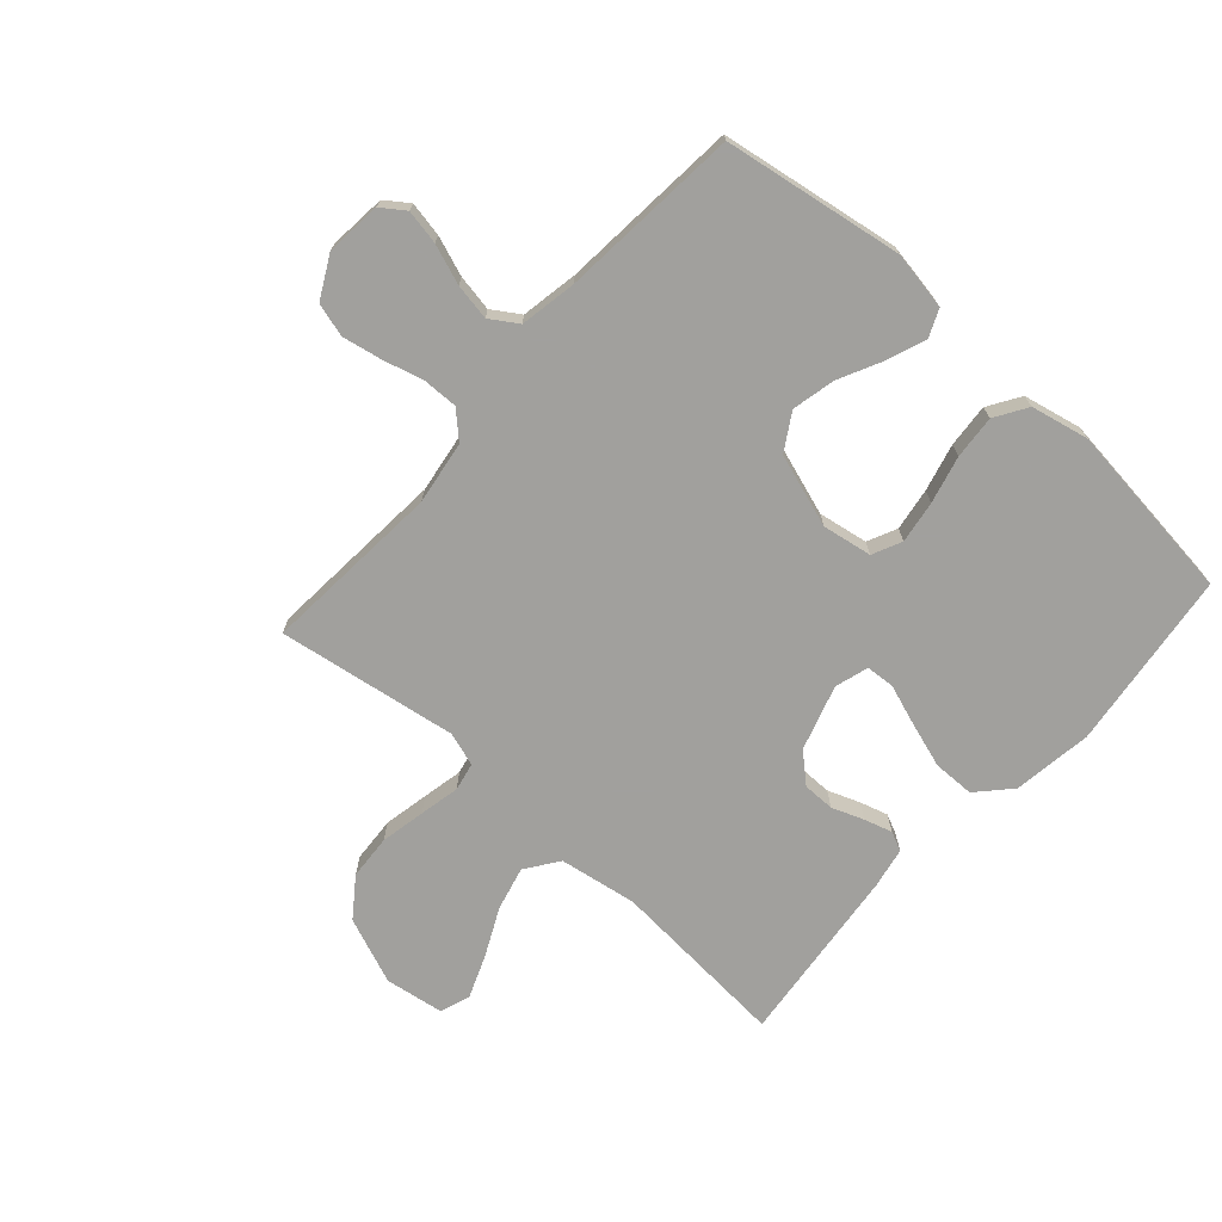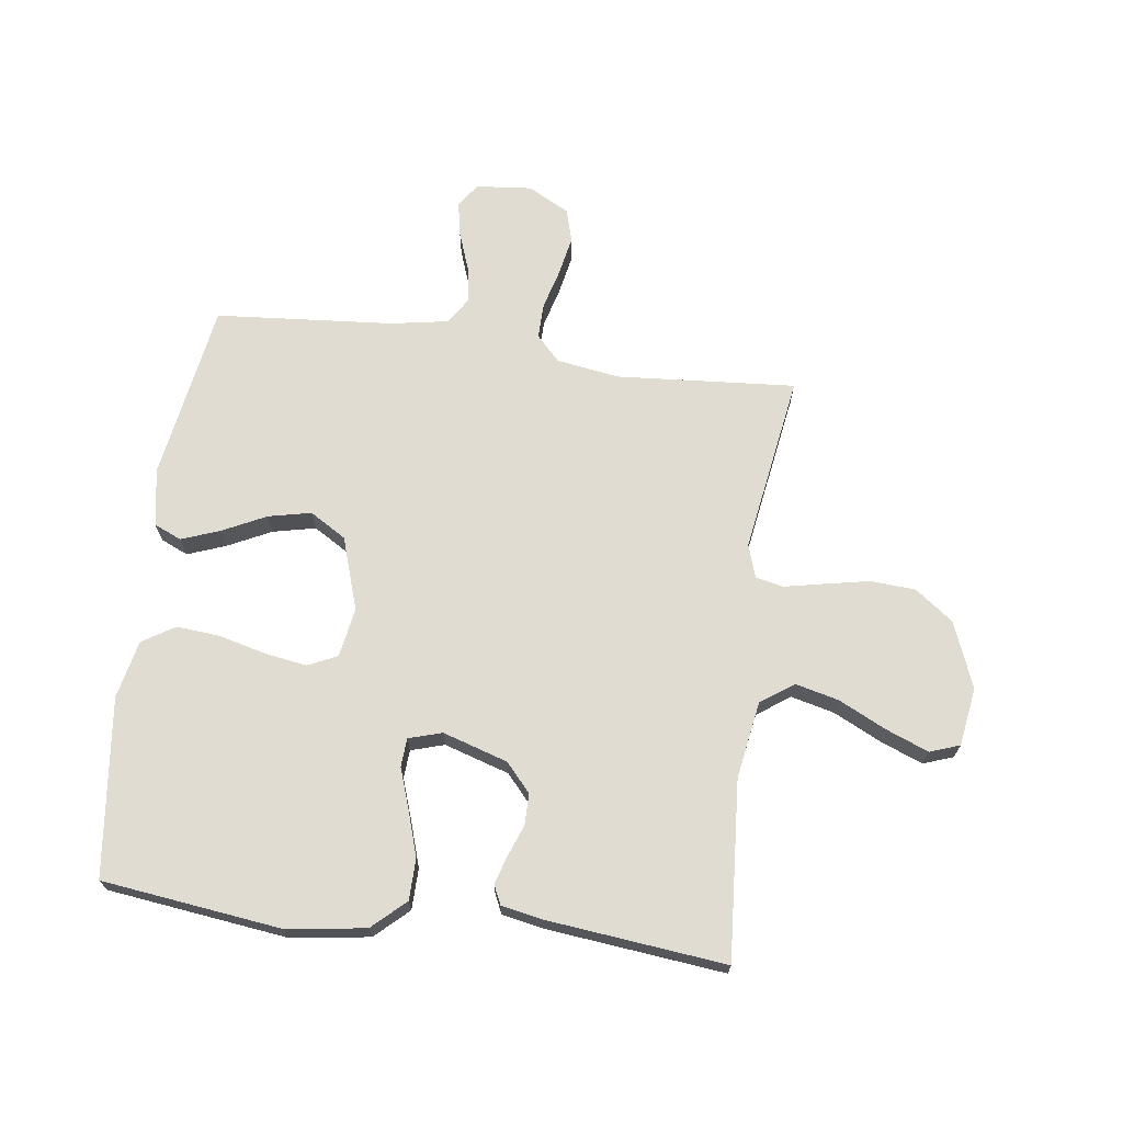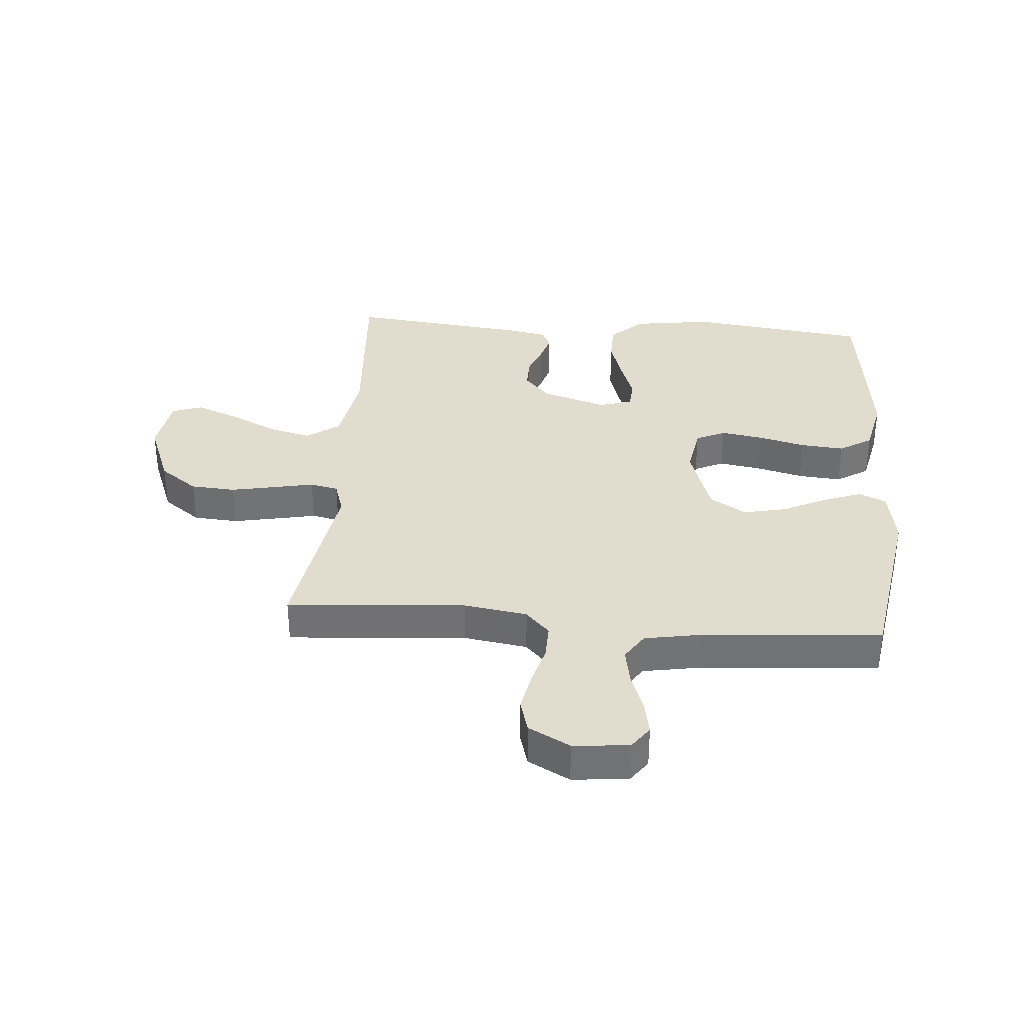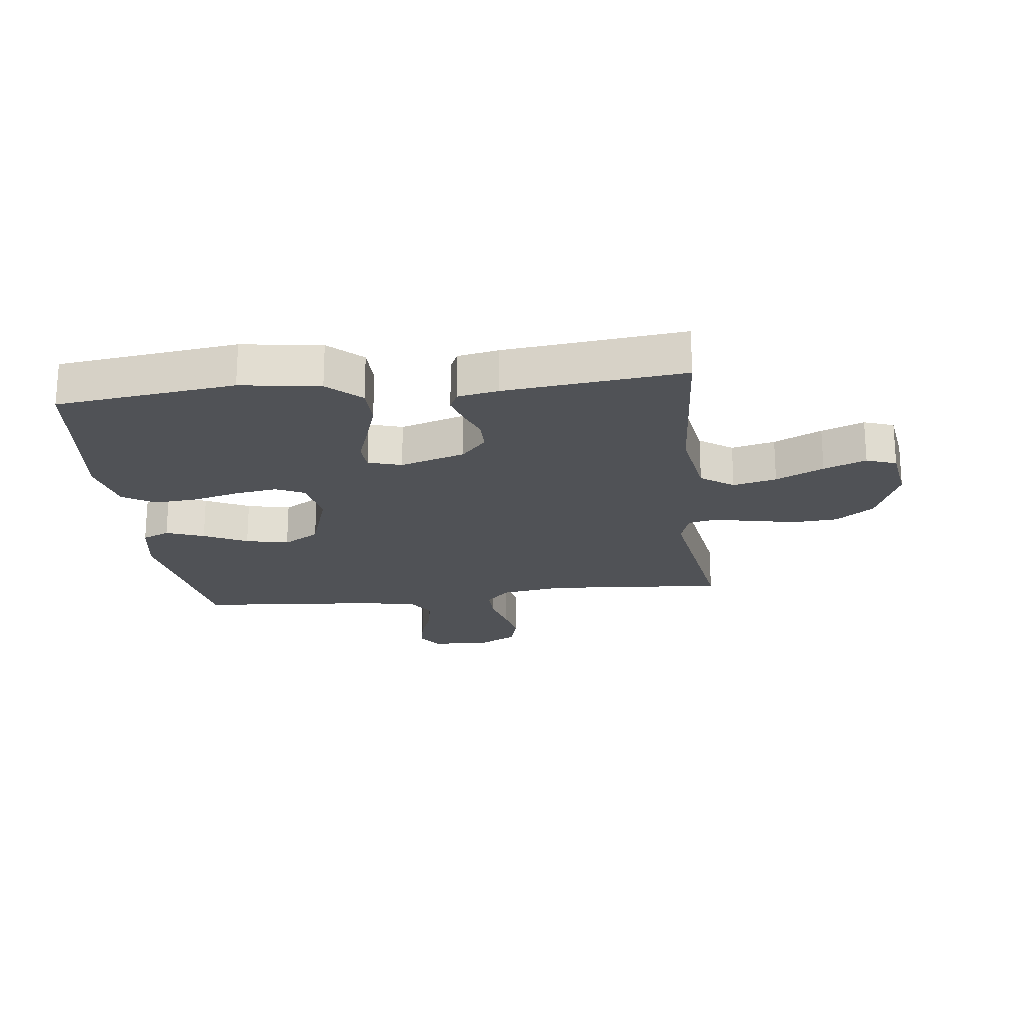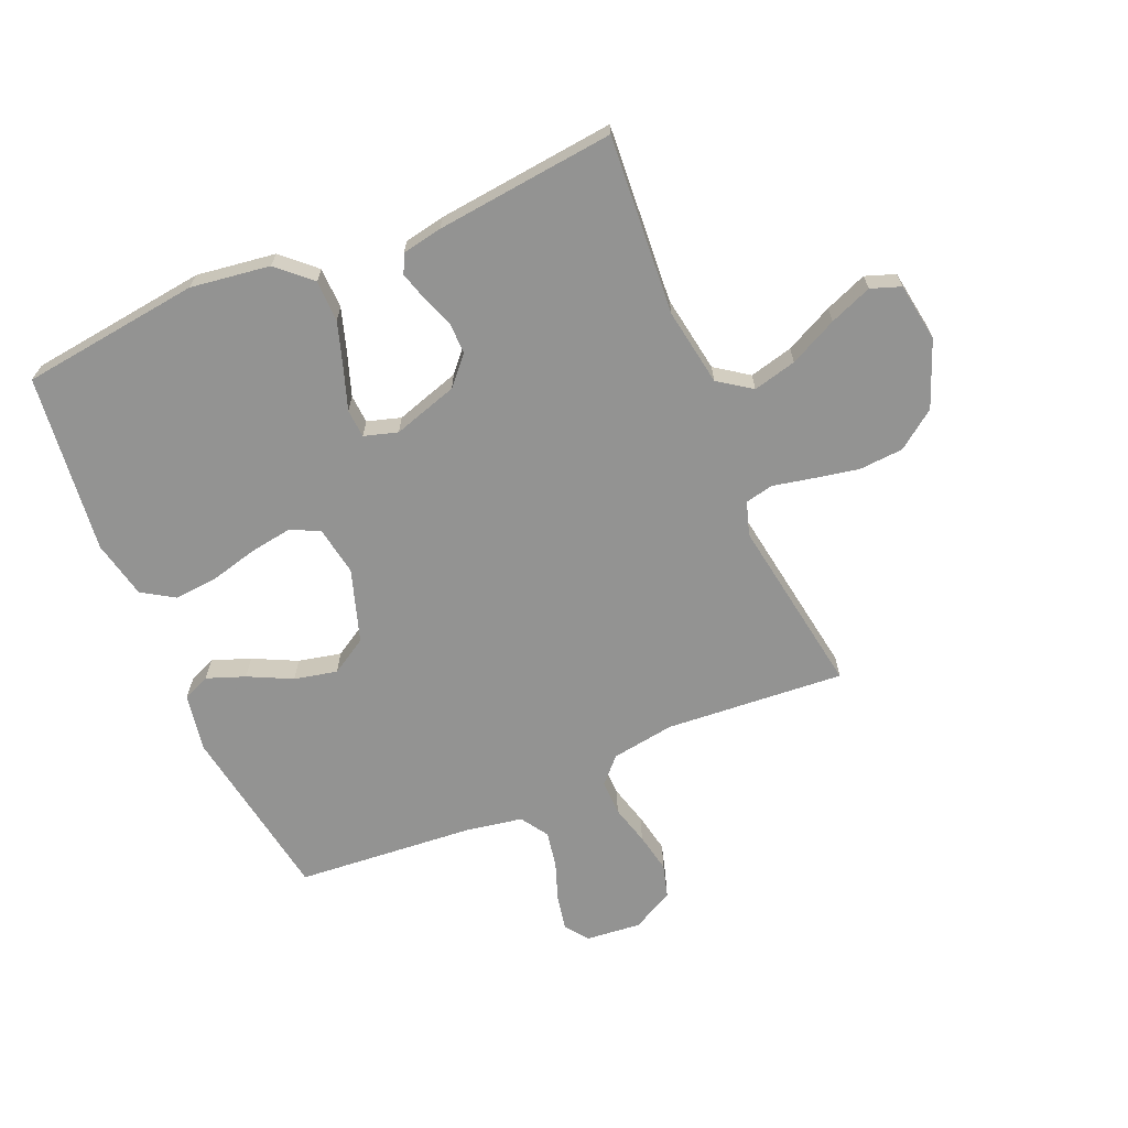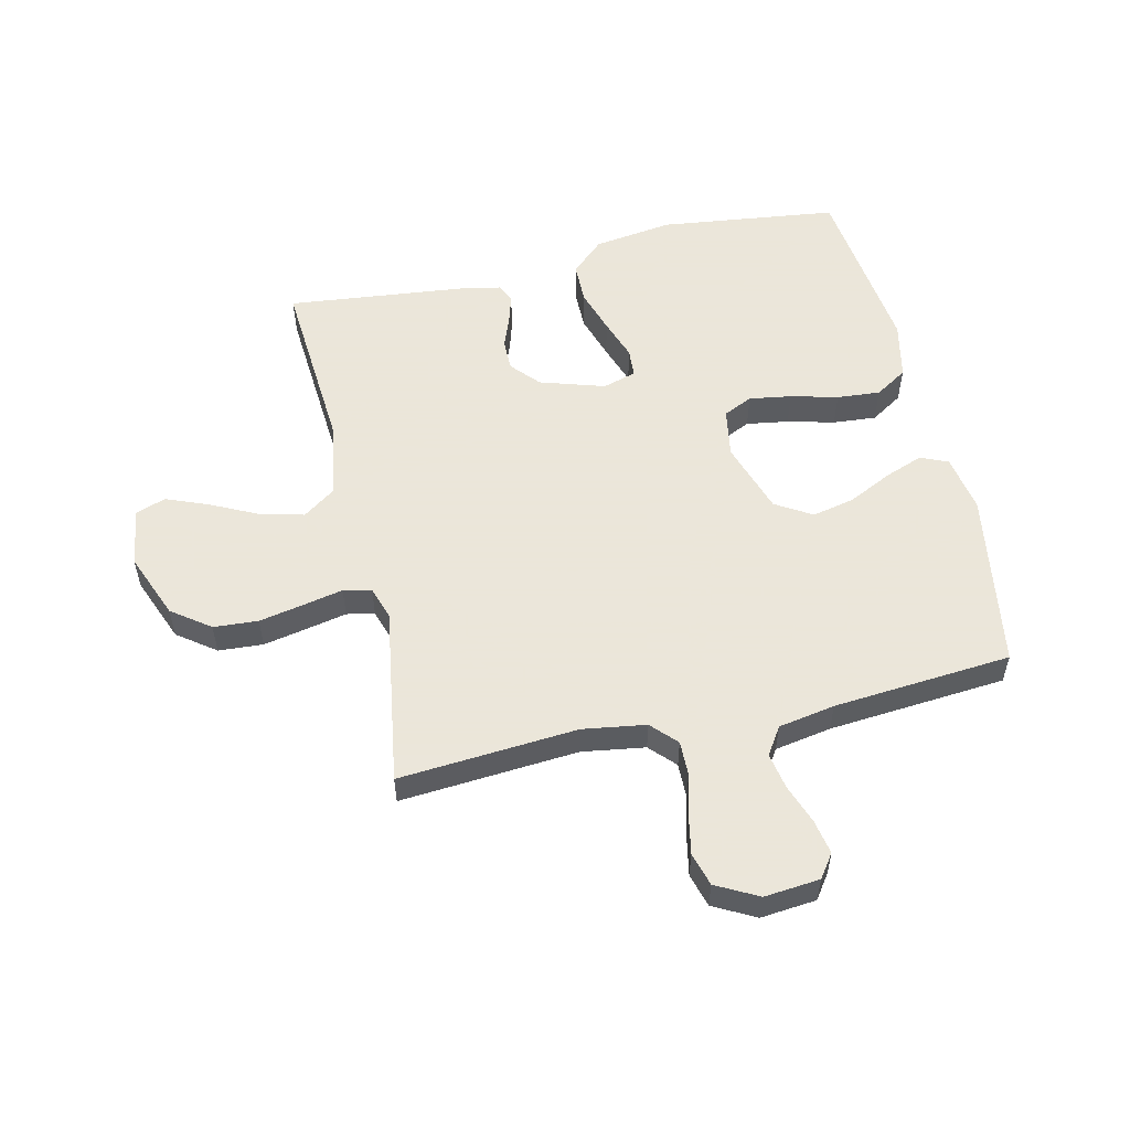
<metadata>
{"format":"obj","ext":"obj","renderer":"f3d","projection":"perspective","resolution":1024,"background":"white","views":[{"elev":-71.7,"azim":-131.8,"up":"+Y"},{"elev":69.3,"azim":7.7,"up":"+Y"},{"elev":34.6,"azim":-175.3,"up":"+Y"},{"elev":-21.1,"azim":6.8,"up":"+Y"},{"elev":-66.6,"azim":23.2,"up":"+Y"},{"elev":55.0,"azim":167.1,"up":"+Y"}]}
</metadata>
<code>
v 0.5 0.07 0.5
v 0.478 0.07 0.2
v 0.499 0.07 0.07
v 0.554 0.07 0.031
v 0.627 0.07 0.049
v 0.707 0.07 0.088
v 0.778 0.07 0.116
v 0.828 0.07 0.098
v 0.843 0.07 0
v 0.799 0.07 -0.111
v 0.735 0.07 -0.158
v 0.66 0.07 -0.163
v 0.585 0.07 -0.148
v 0.518 0.07 -0.134
v 0.471 0.07 -0.144
v 0.453 0.07 -0.2
v 0.5 0.07 -0.5
v 0.2 0.07 -0.477
v 0.094 0.07 -0.493
v 0.054 0.07 -0.535
v 0.055 0.07 -0.594
v 0.073 0.07 -0.661
v 0.086 0.07 -0.728
v 0.07 0.07 -0.784
v 0 0.07 -0.821
v -0.093 0.07 -0.812
v -0.121 0.07 -0.773
v -0.11 0.07 -0.715
v -0.086 0.07 -0.649
v -0.075 0.07 -0.588
v -0.105 0.07 -0.542
v -0.2 0.07 -0.525
v -0.5 0.07 -0.5
v -0.548 0.07 -0.2
v -0.531 0.07 -0.103
v -0.485 0.07 -0.083
v -0.421 0.07 -0.107
v -0.348 0.07 -0.143
v -0.276 0.07 -0.159
v -0.215 0.07 -0.122
v -0.175 0.07 0
v -0.189 0.07 0.083
v -0.238 0.07 0.106
v -0.309 0.07 0.095
v -0.388 0.07 0.075
v -0.461 0.07 0.069
v -0.515 0.07 0.103
v -0.536 0.07 0.2
v -0.5 0.07 0.5
v -0.2 0.07 0.537
v -0.067 0.07 0.518
v -0.012 0.07 0.467
v -0.011 0.07 0.398
v -0.035 0.07 0.323
v -0.059 0.07 0.254
v -0.056 0.07 0.206
v 0 0.07 0.189
v 0.109 0.07 0.223
v 0.151 0.07 0.27
v 0.151 0.07 0.323
v 0.131 0.07 0.376
v 0.117 0.07 0.423
v 0.132 0.07 0.455
v 0.2 0.07 0.468
v 0.5 0 0.5
v 0.478 0 0.2
v 0.499 0 0.07
v 0.554 0 0.031
v 0.627 0 0.049
v 0.707 0 0.088
v 0.778 0 0.116
v 0.828 0 0.098
v 0.843 0 0
v 0.799 0 -0.111
v 0.735 0 -0.158
v 0.66 0 -0.163
v 0.585 0 -0.148
v 0.518 0 -0.134
v 0.471 0 -0.144
v 0.453 0 -0.2
v 0.5 0 -0.5
v 0.2 0 -0.477
v 0.094 0 -0.493
v 0.054 0 -0.535
v 0.055 0 -0.594
v 0.073 0 -0.661
v 0.086 0 -0.728
v 0.07 0 -0.784
v 0 0 -0.821
v -0.093 0 -0.812
v -0.121 0 -0.773
v -0.11 0 -0.715
v -0.086 0 -0.649
v -0.075 0 -0.588
v -0.105 0 -0.542
v -0.2 0 -0.525
v -0.5 0 -0.5
v -0.548 0 -0.2
v -0.531 0 -0.103
v -0.485 0 -0.083
v -0.421 0 -0.107
v -0.348 0 -0.143
v -0.276 0 -0.159
v -0.215 0 -0.122
v -0.175 0 0
v -0.189 0 0.083
v -0.238 0 0.106
v -0.309 0 0.095
v -0.388 0 0.075
v -0.461 0 0.069
v -0.515 0 0.103
v -0.536 0 0.2
v -0.5 0 0.5
v -0.2 0 0.537
v -0.067 0 0.518
v -0.012 0 0.467
v -0.011 0 0.398
v -0.035 0 0.323
v -0.059 0 0.254
v -0.056 0 0.206
v 0 0 0.189
v 0.109 0 0.223
v 0.151 0 0.27
v 0.151 0 0.323
v 0.131 0 0.376
v 0.117 0 0.423
v 0.132 0 0.455
v 0.2 0 0.468
f 63 64 1 2
f 60 61 62 63
f 60 63 2 3
f 59 60 3
f 58 59 3 4
f 57 58 4
f 52 53 54 55
f 50 51 52 55
f 50 55 56
f 49 50 56
f 48 49 56
f 47 48 56 57
f 44 45 46 47
f 43 44 47 57
f 35 36 37 38
f 35 38 39
f 32 33 34 35
f 31 32 35 39
f 30 31 39 40
f 26 27 28 29
f 26 29 30
f 25 26 30
f 21 22 23 24
f 21 24 25 30
f 16 17 18
f 15 16 18 19
f 11 12 13 14
f 9 10 11 14
f 9 14 15
f 8 9 15
f 5 6 7 8
f 4 5 8 15
f 42 43 57 4
f 21 30 40 41
f 20 21 41 42
f 19 20 42 4
f 4 15 19
f 66 65 128 127
f 127 126 125 124
f 67 66 127 124
f 67 124 123
f 68 67 123 122
f 68 122 121
f 119 118 117 116
f 119 116 115 114
f 120 119 114
f 120 114 113
f 120 113 112
f 121 120 112 111
f 111 110 109 108
f 121 111 108 107
f 102 101 100 99
f 103 102 99
f 99 98 97 96
f 103 99 96 95
f 104 103 95 94
f 93 92 91 90
f 94 93 90
f 94 90 89
f 88 87 86 85
f 94 89 88 85
f 82 81 80
f 83 82 80 79
f 78 77 76 75
f 78 75 74 73
f 79 78 73
f 79 73 72
f 72 71 70 69
f 79 72 69 68
f 68 121 107 106
f 105 104 94 85
f 106 105 85 84
f 68 106 84 83
f 83 79 68
f 1 65 66 2
f 2 66 67 3
f 3 67 68 4
f 4 68 69 5
f 5 69 70 6
f 6 70 71 7
f 7 71 72 8
f 8 72 73 9
f 9 73 74 10
f 10 74 75 11
f 11 75 76 12
f 12 76 77 13
f 13 77 78 14
f 14 78 79 15
f 15 79 80 16
f 16 80 81 17
f 17 81 82 18
f 18 82 83 19
f 19 83 84 20
f 20 84 85 21
f 21 85 86 22
f 22 86 87 23
f 23 87 88 24
f 24 88 89 25
f 25 89 90 26
f 26 90 91 27
f 27 91 92 28
f 28 92 93 29
f 29 93 94 30
f 30 94 95 31
f 31 95 96 32
f 32 96 97 33
f 33 97 98 34
f 34 98 99 35
f 35 99 100 36
f 36 100 101 37
f 37 101 102 38
f 38 102 103 39
f 39 103 104 40
f 40 104 105 41
f 41 105 106 42
f 42 106 107 43
f 43 107 108 44
f 44 108 109 45
f 45 109 110 46
f 46 110 111 47
f 47 111 112 48
f 48 112 113 49
f 49 113 114 50
f 50 114 115 51
f 51 115 116 52
f 52 116 117 53
f 53 117 118 54
f 54 118 119 55
f 55 119 120 56
f 56 120 121 57
f 57 121 122 58
f 58 122 123 59
f 59 123 124 60
f 60 124 125 61
f 61 125 126 62
f 62 126 127 63
f 63 127 128 64
f 64 128 65 1

</code>
